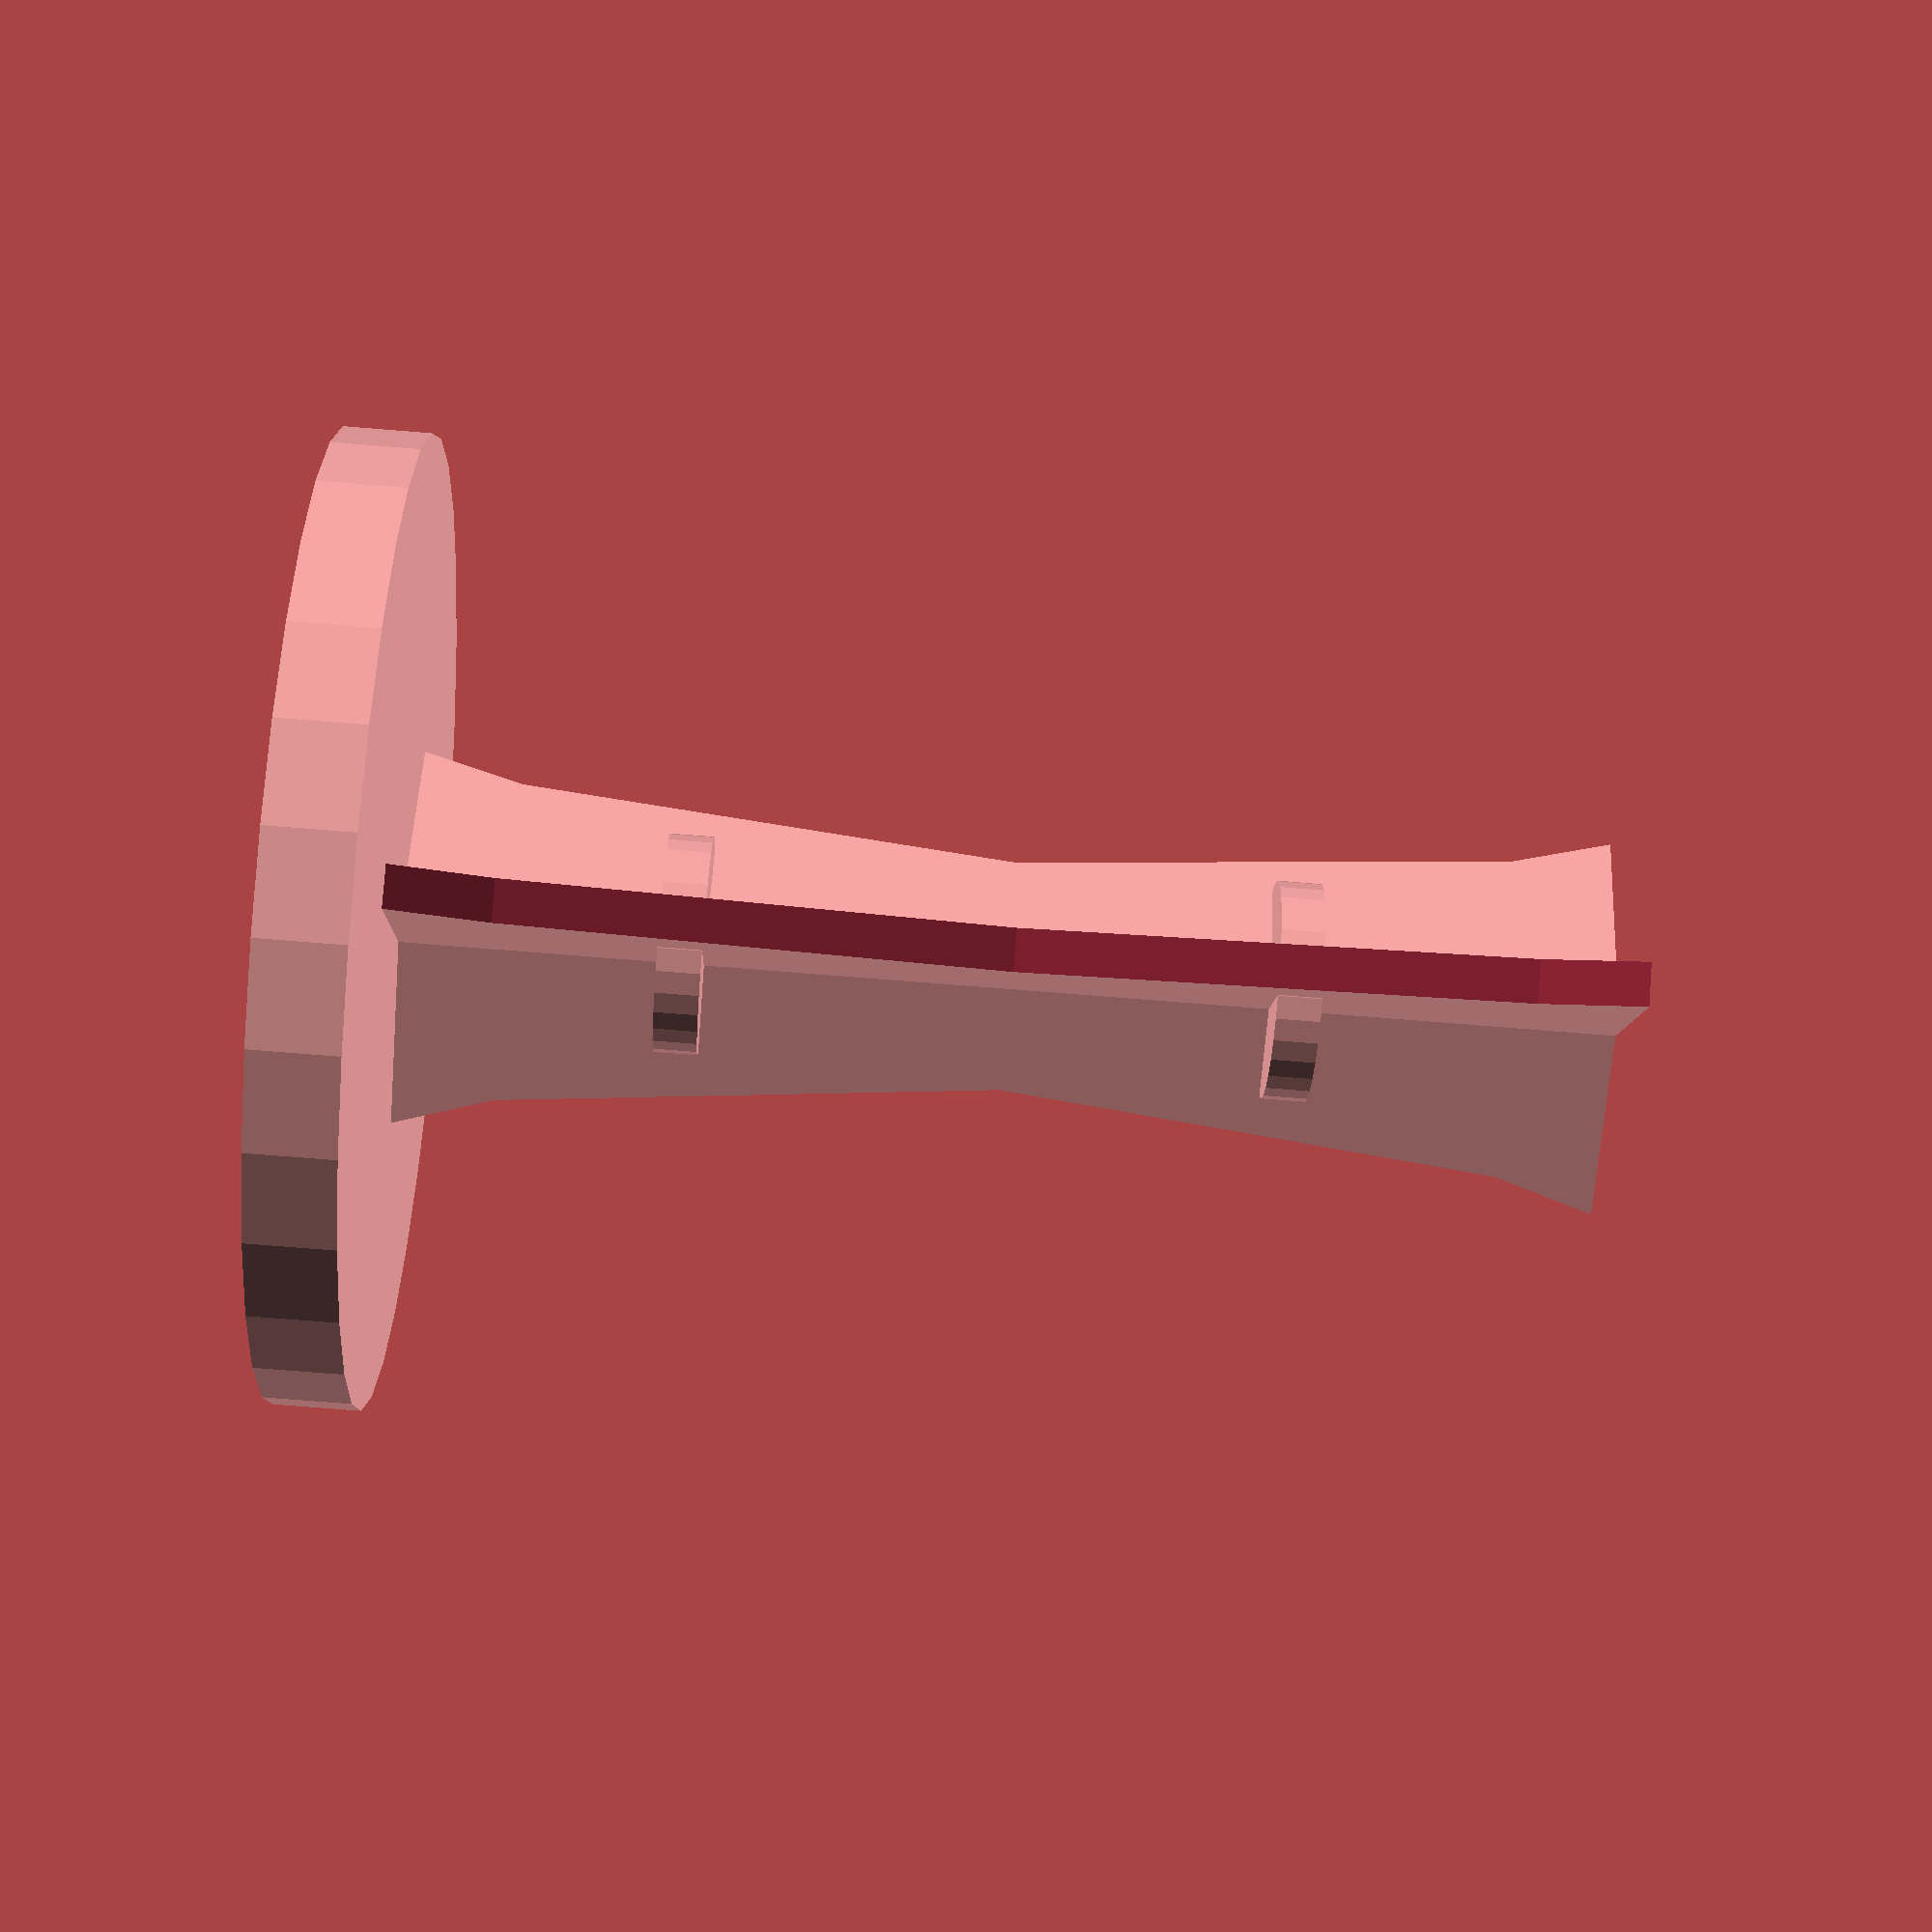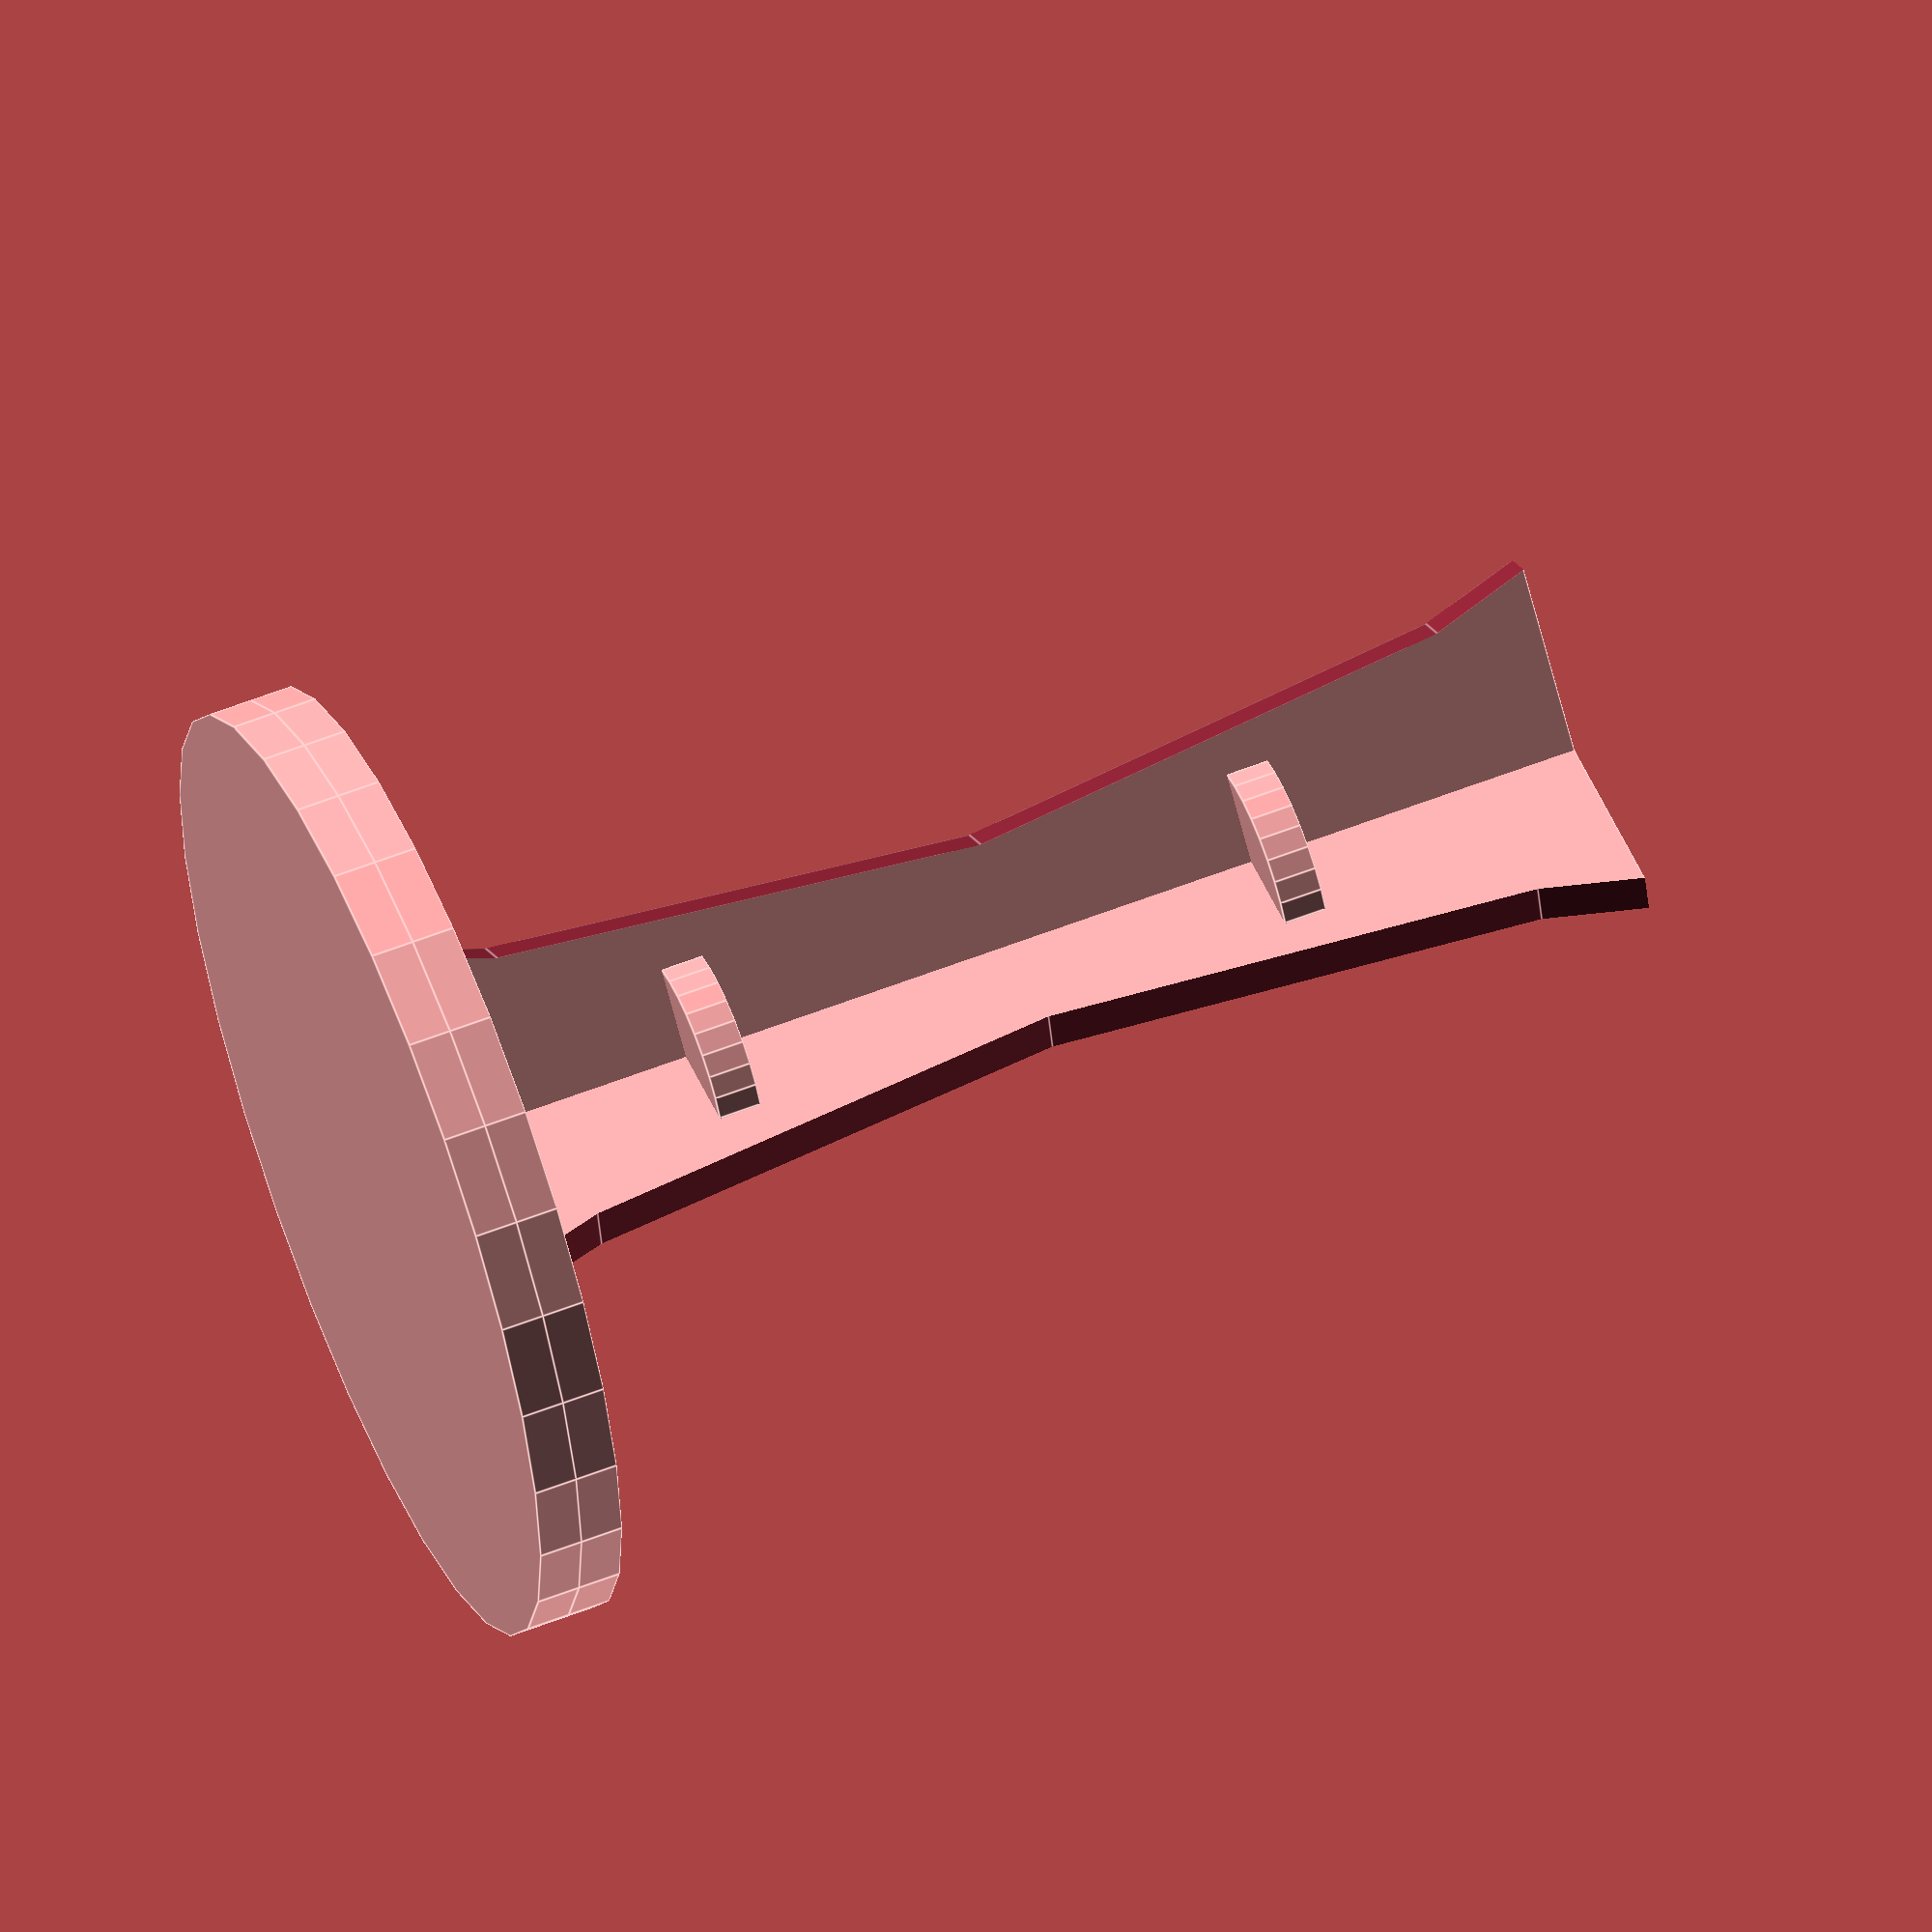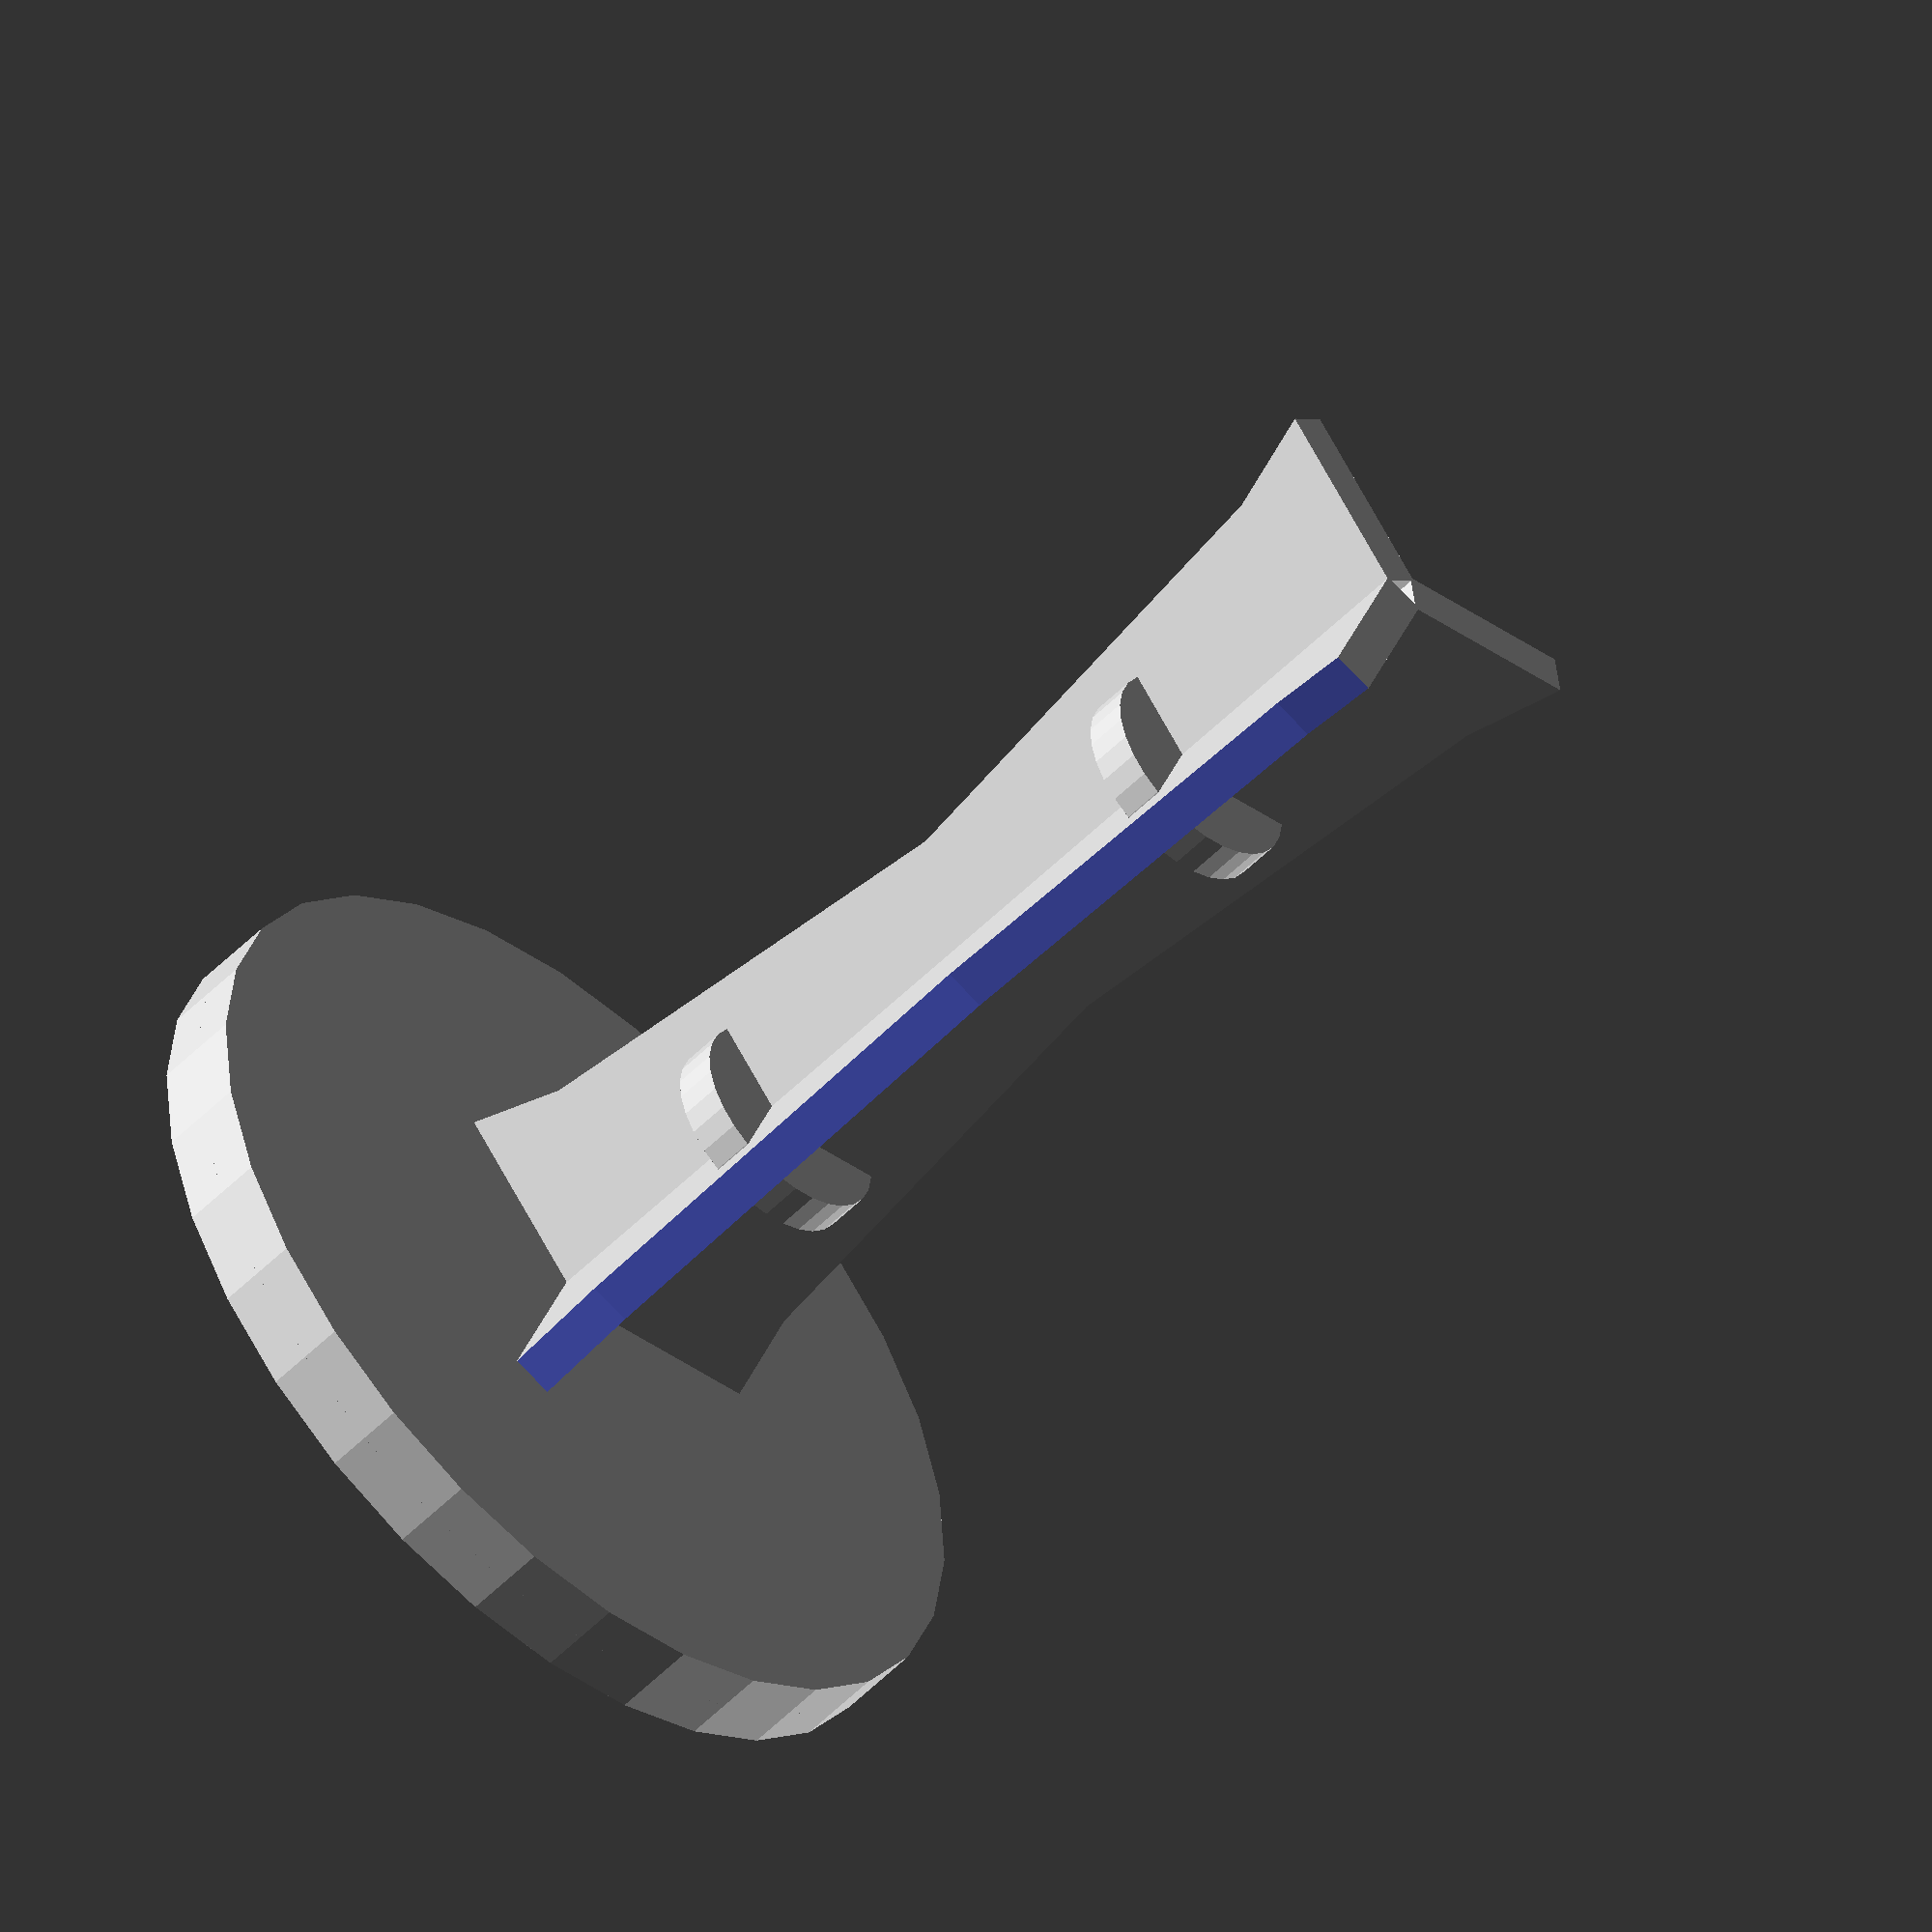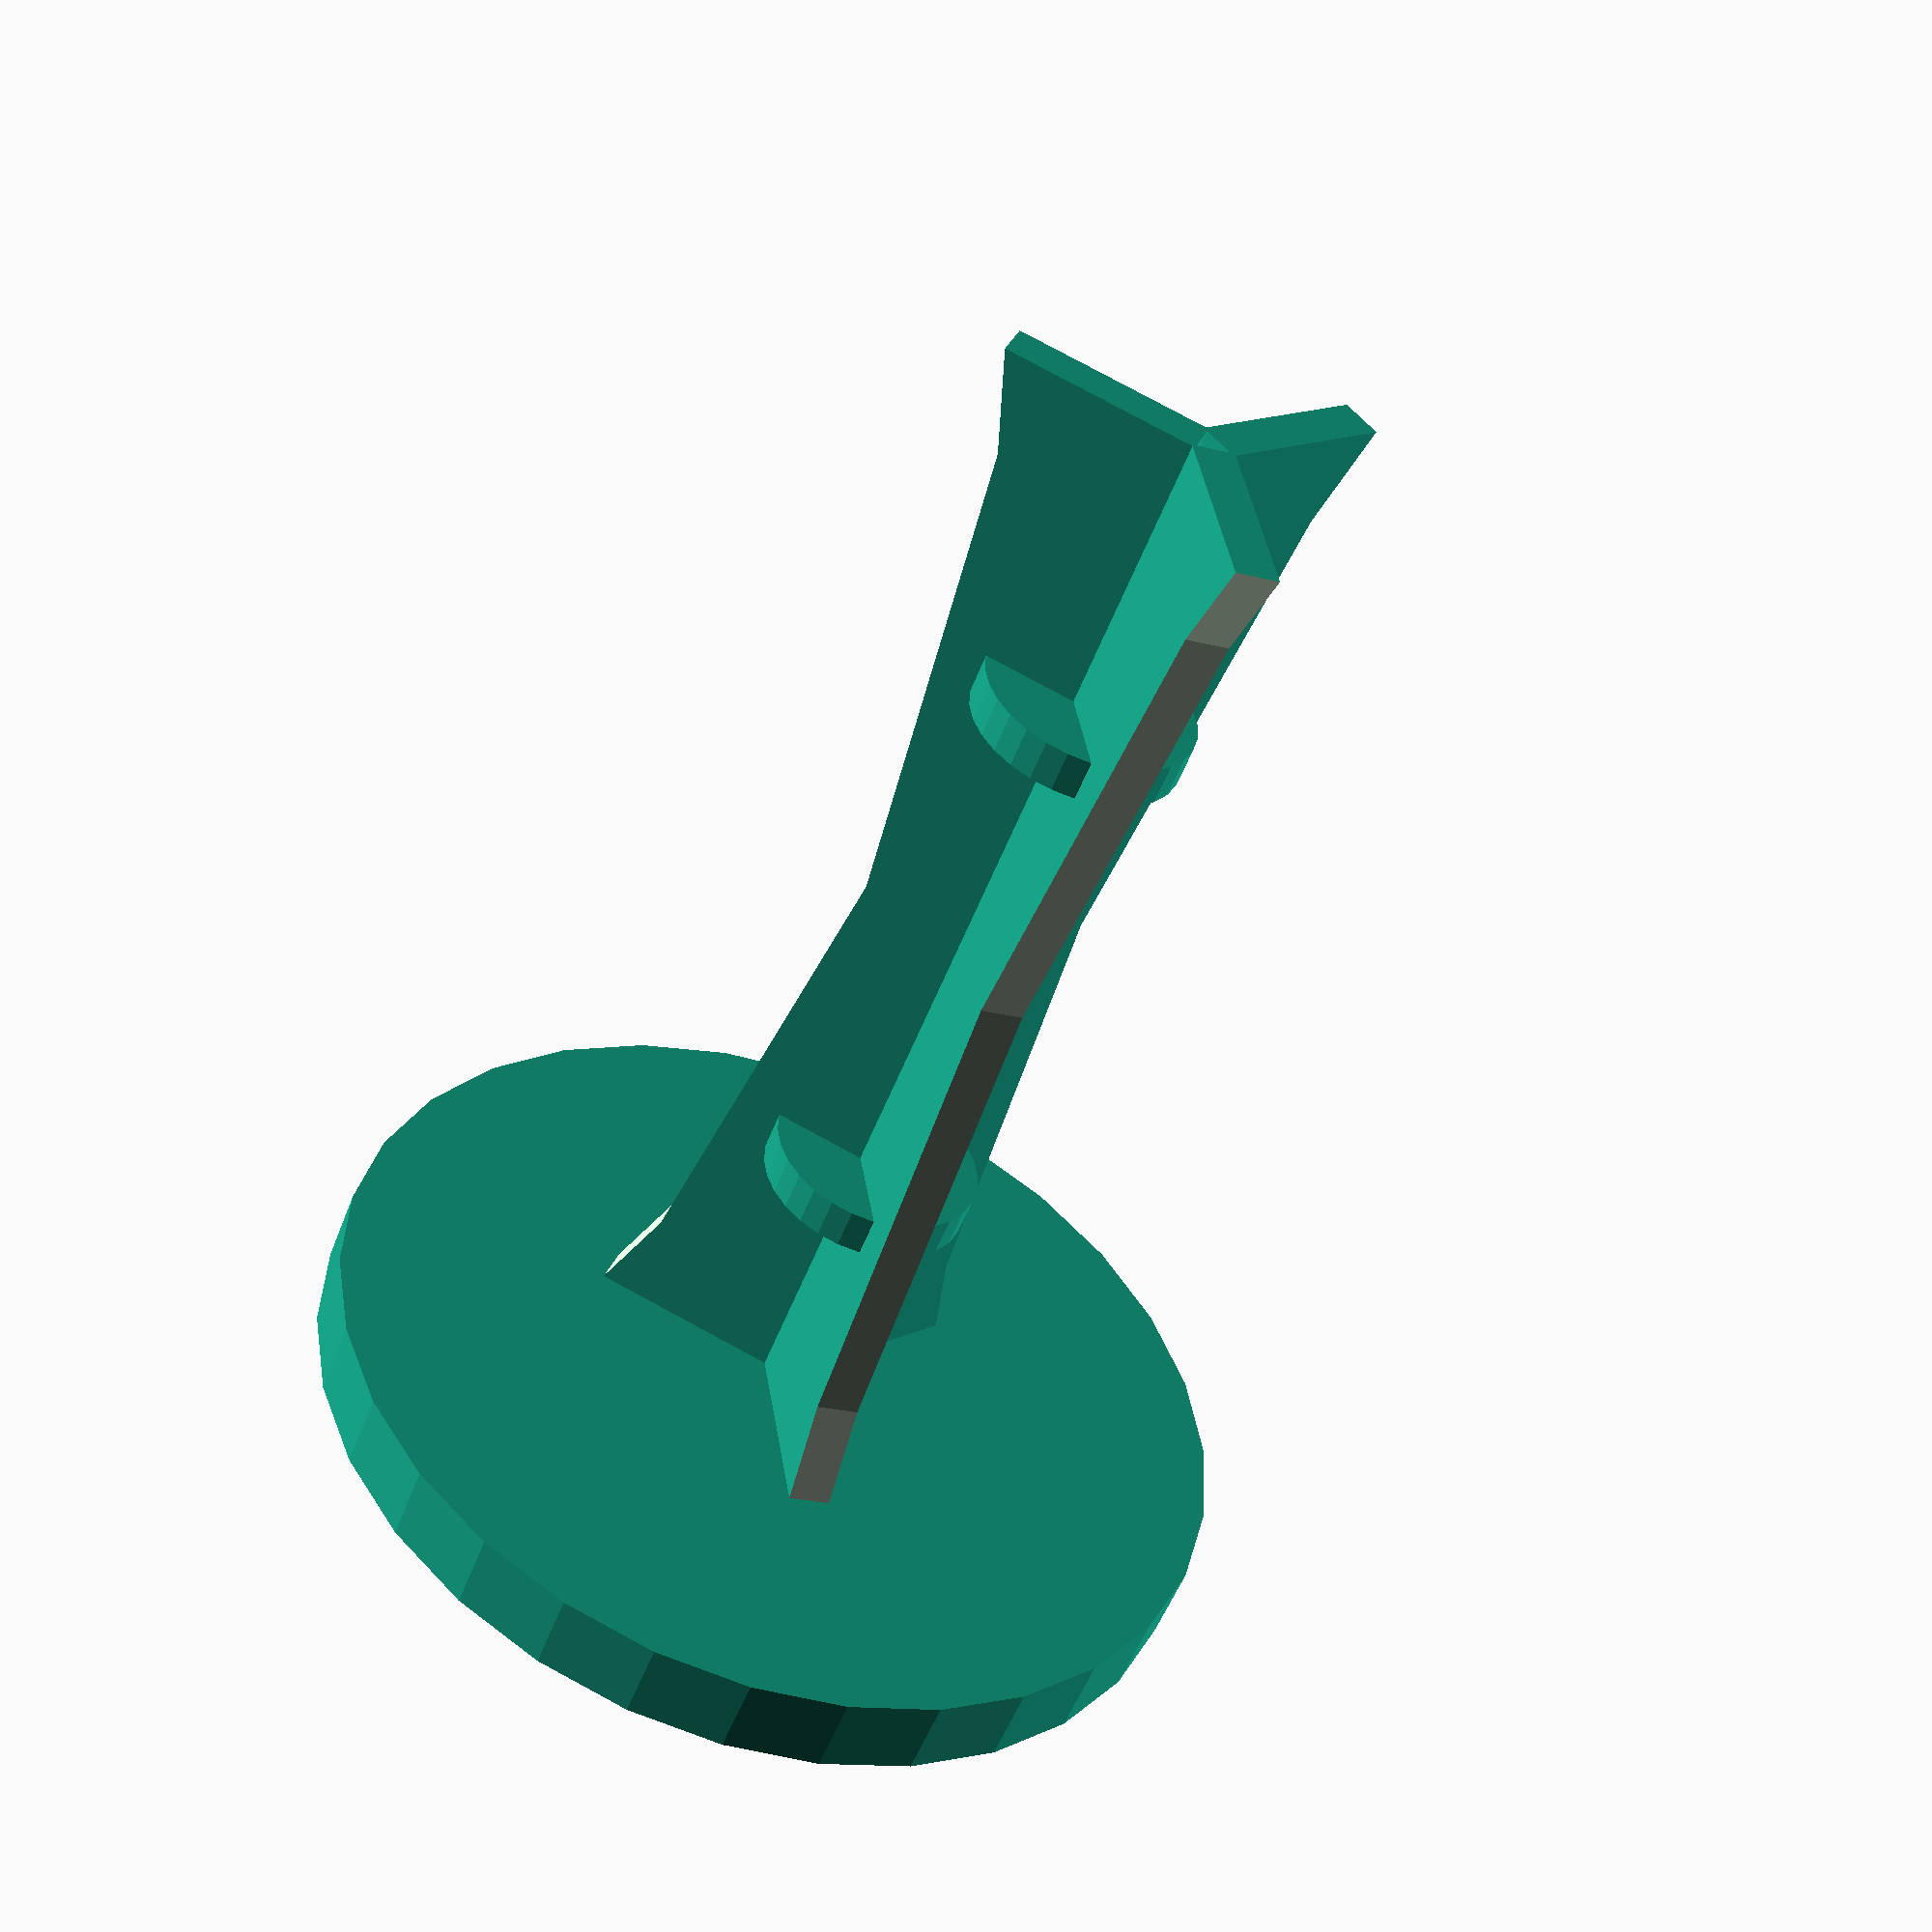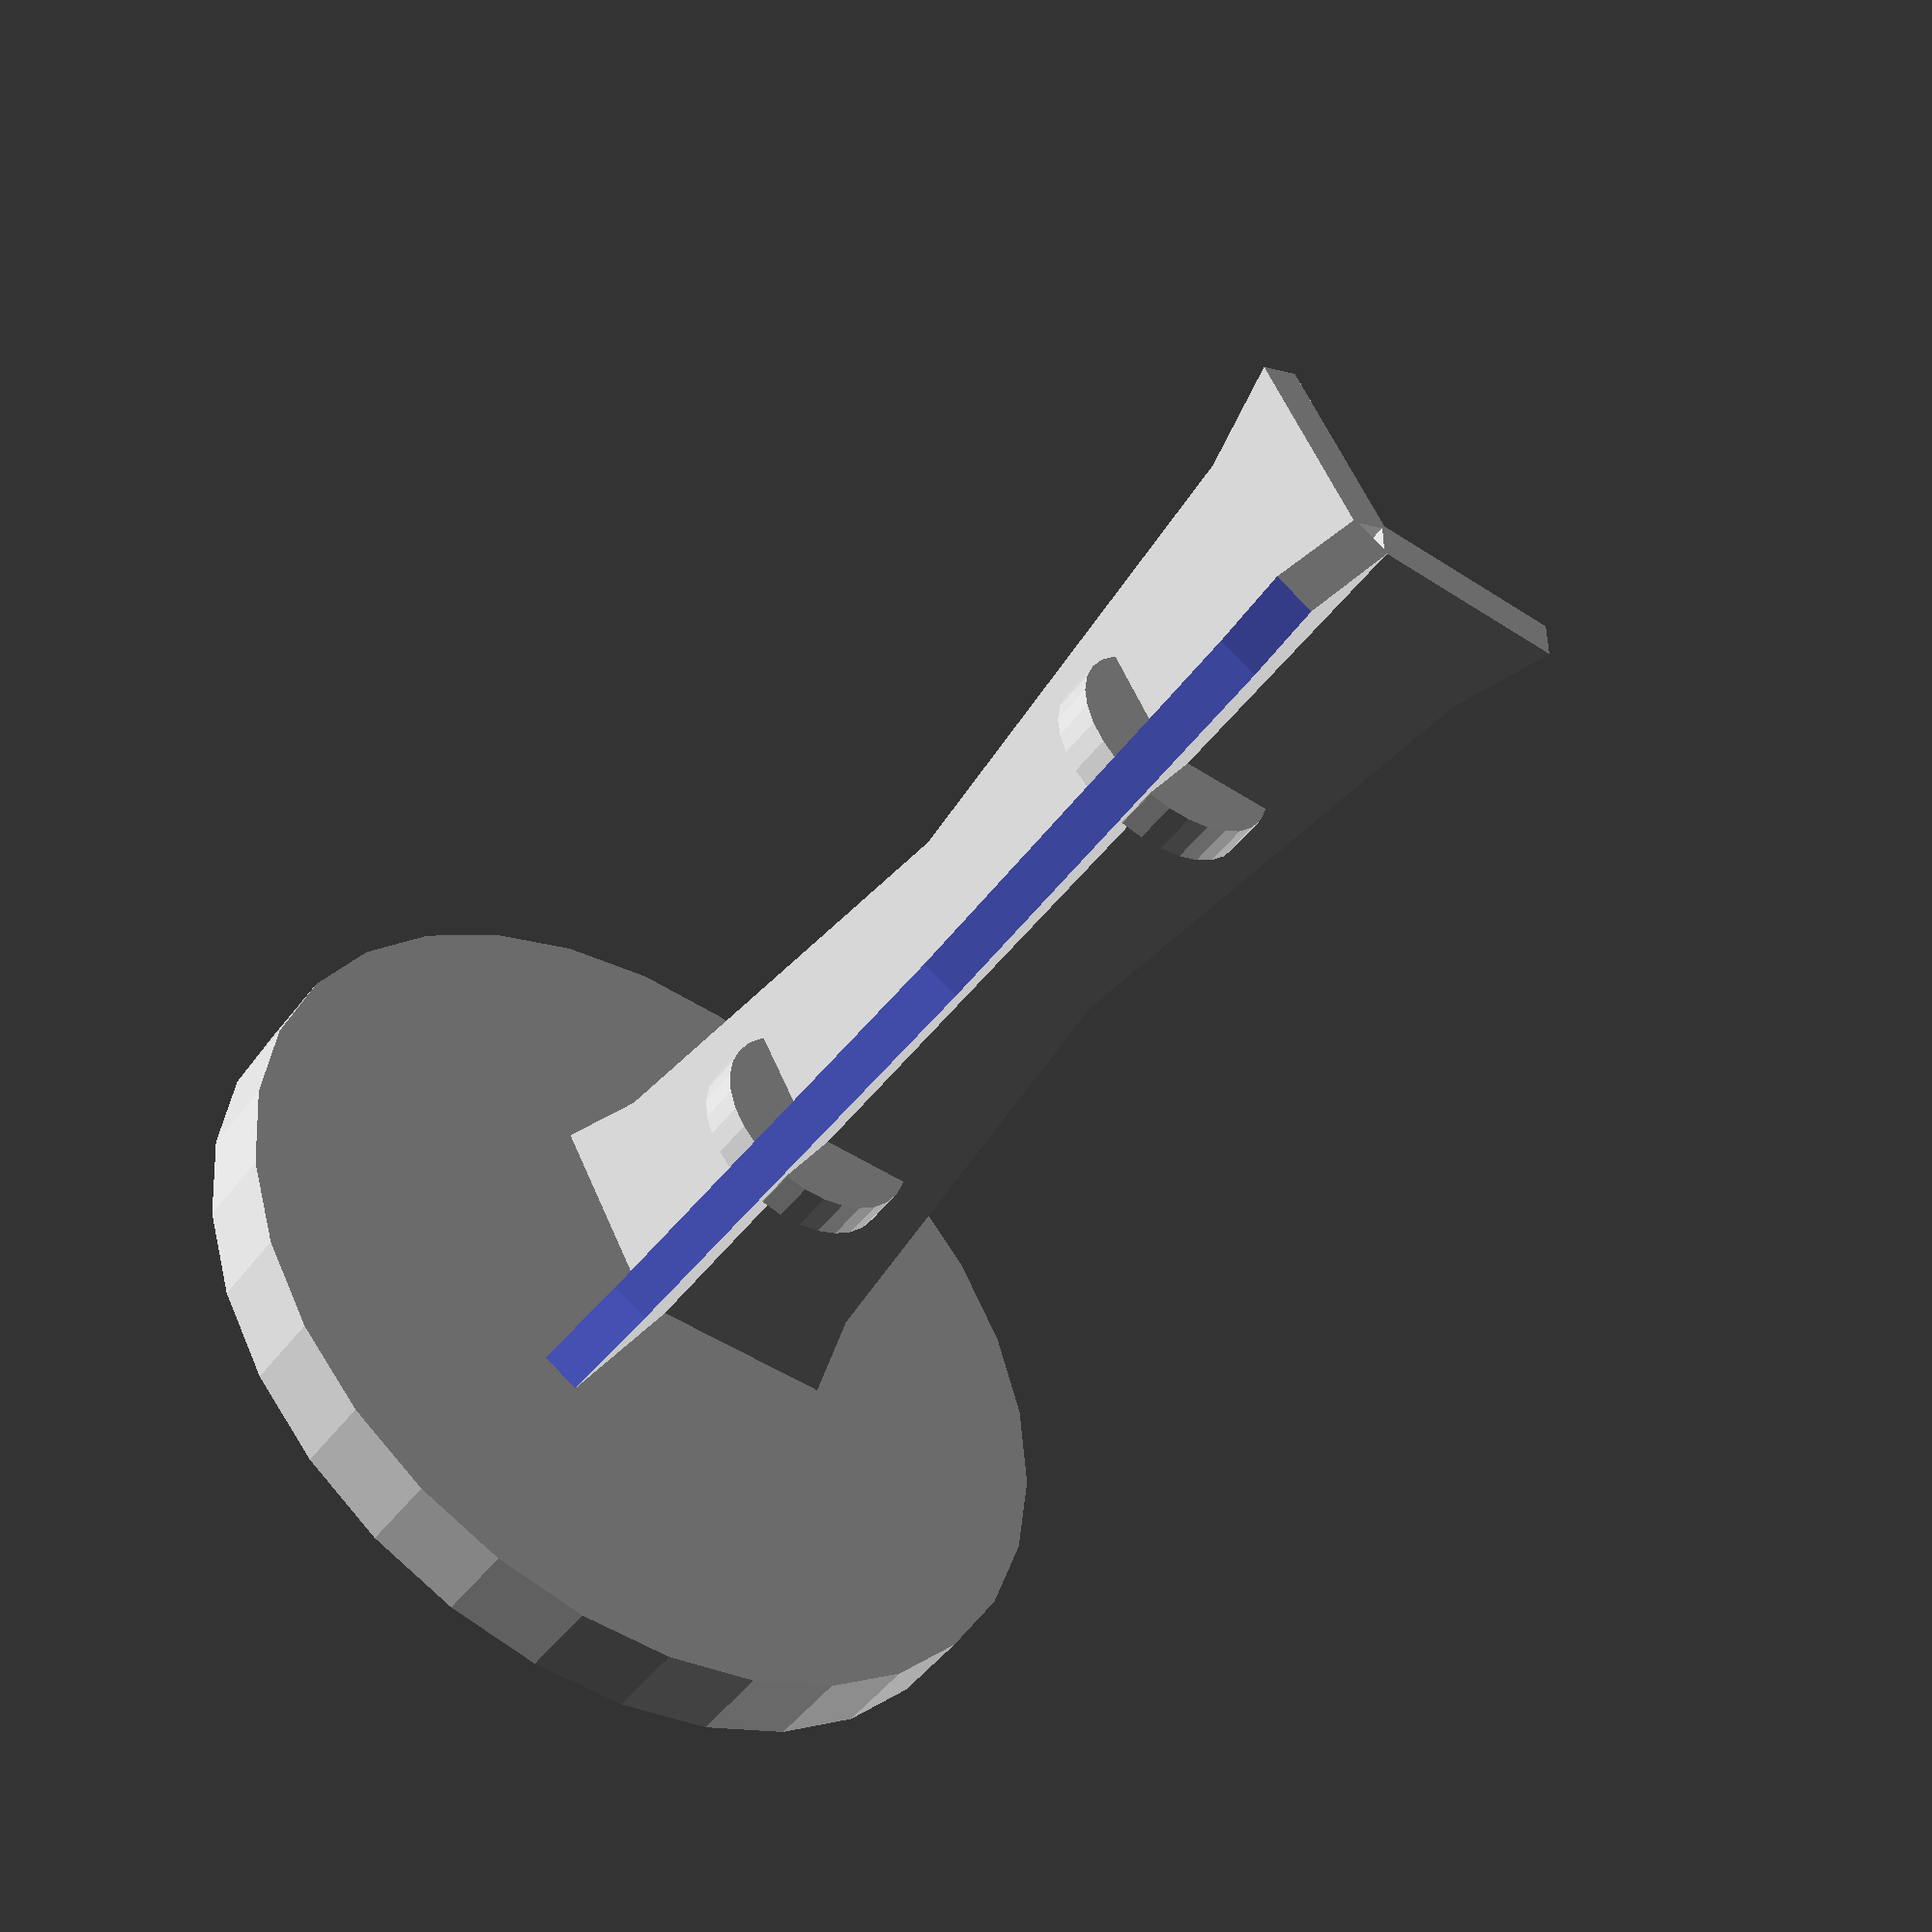
<openscad>


w=330; //mm
d=330;
t=150; //thickness

h=420; //height
h_frame=350;

leg_t = 20; //leg thickness


legs_h = 500;
legs_w = 120;
mat_t = 18; //material thickness

cylinder_rad = legs_w/2-15;
top_rad = 200;

module leg(x,y, a) {
    
    rotate([0,0,a]) {
        difference() {
            translate([x,y,legs_h/2]){
                cube(size = [legs_w, mat_t,legs_h], center = true); //thin legs
            }
            translate([1050, 1+mat_t/2, legs_h/2]){
                rotate([90,0,0]) {
                    cylinder(h=mat_t+2, r=1000);
                }
            }
        }
    }
}

module cyl(h, r) {
    translate([0,0,h]){
        cylinder(h=mat_t, r=r);
    }
}


e=4;
leg(e+legs_w/2,0, 0);
leg(e+legs_w/2,0, 360/3);
leg(e+legs_w/2,0, 360*(2/3));


//Middle supporting disks
cyl(legs_h*(1/4), cylinder_rad);
cyl(legs_h*(3/4), cylinder_rad);

//Top
cyl(legs_h, top_rad);
cyl(legs_h+mat_t, top_rad);



</openscad>
<views>
elev=74.0 azim=64.9 roll=85.4 proj=p view=wireframe
elev=120.3 azim=45.8 roll=111.8 proj=o view=edges
elev=231.5 azim=129.9 roll=42.4 proj=o view=wireframe
elev=52.0 azim=99.9 roll=159.7 proj=p view=solid
elev=49.2 azim=299.1 roll=144.4 proj=p view=wireframe
</views>
